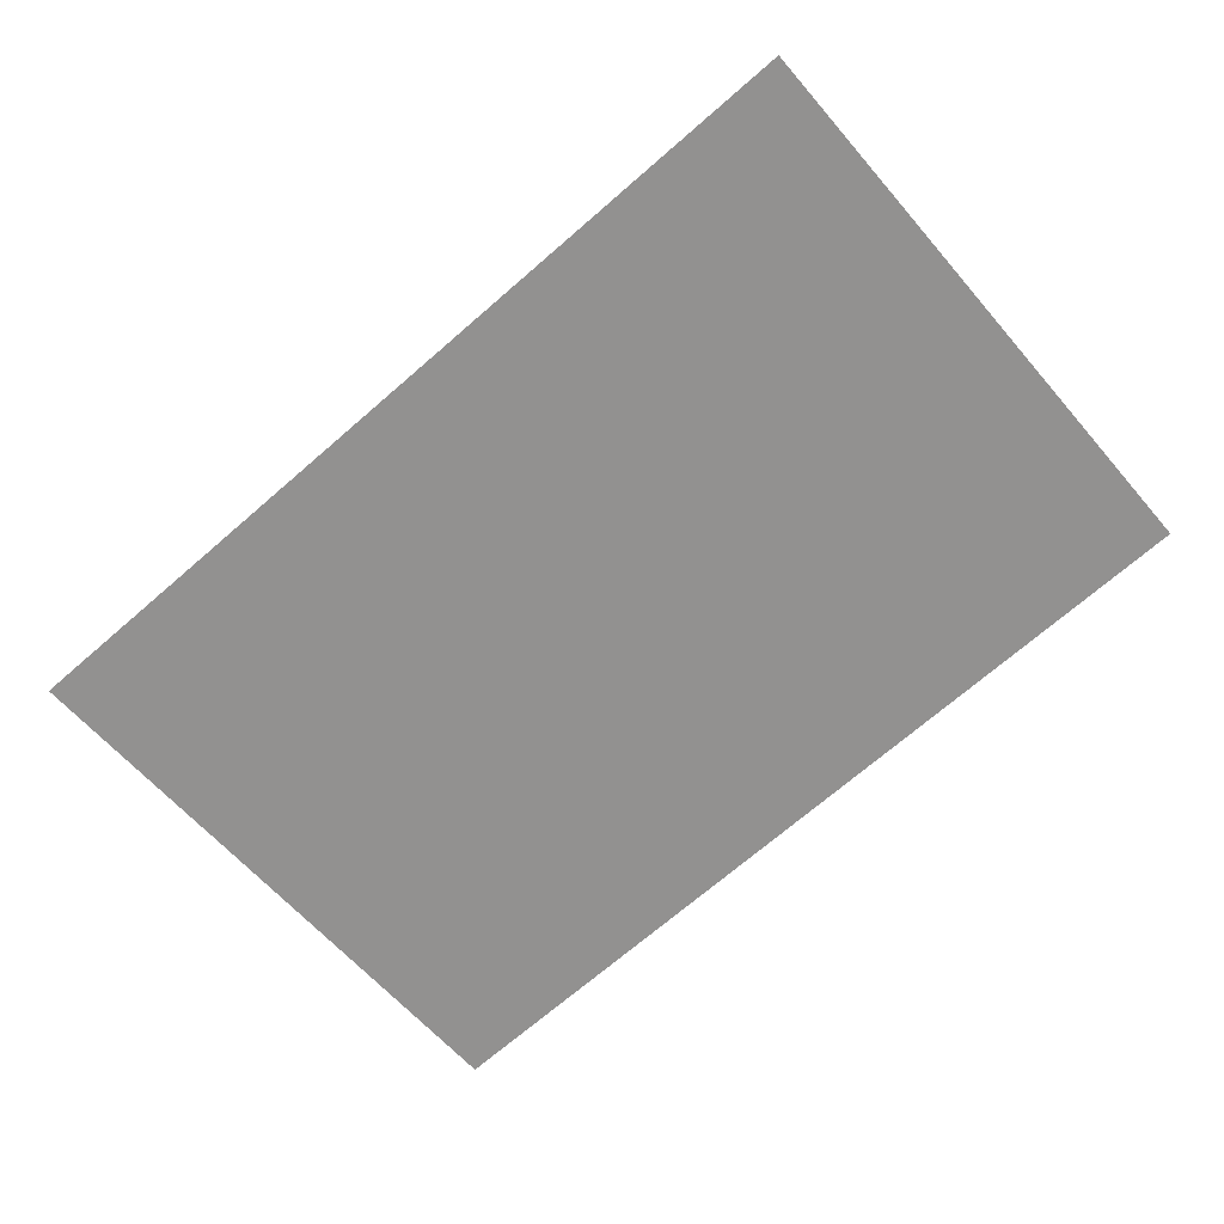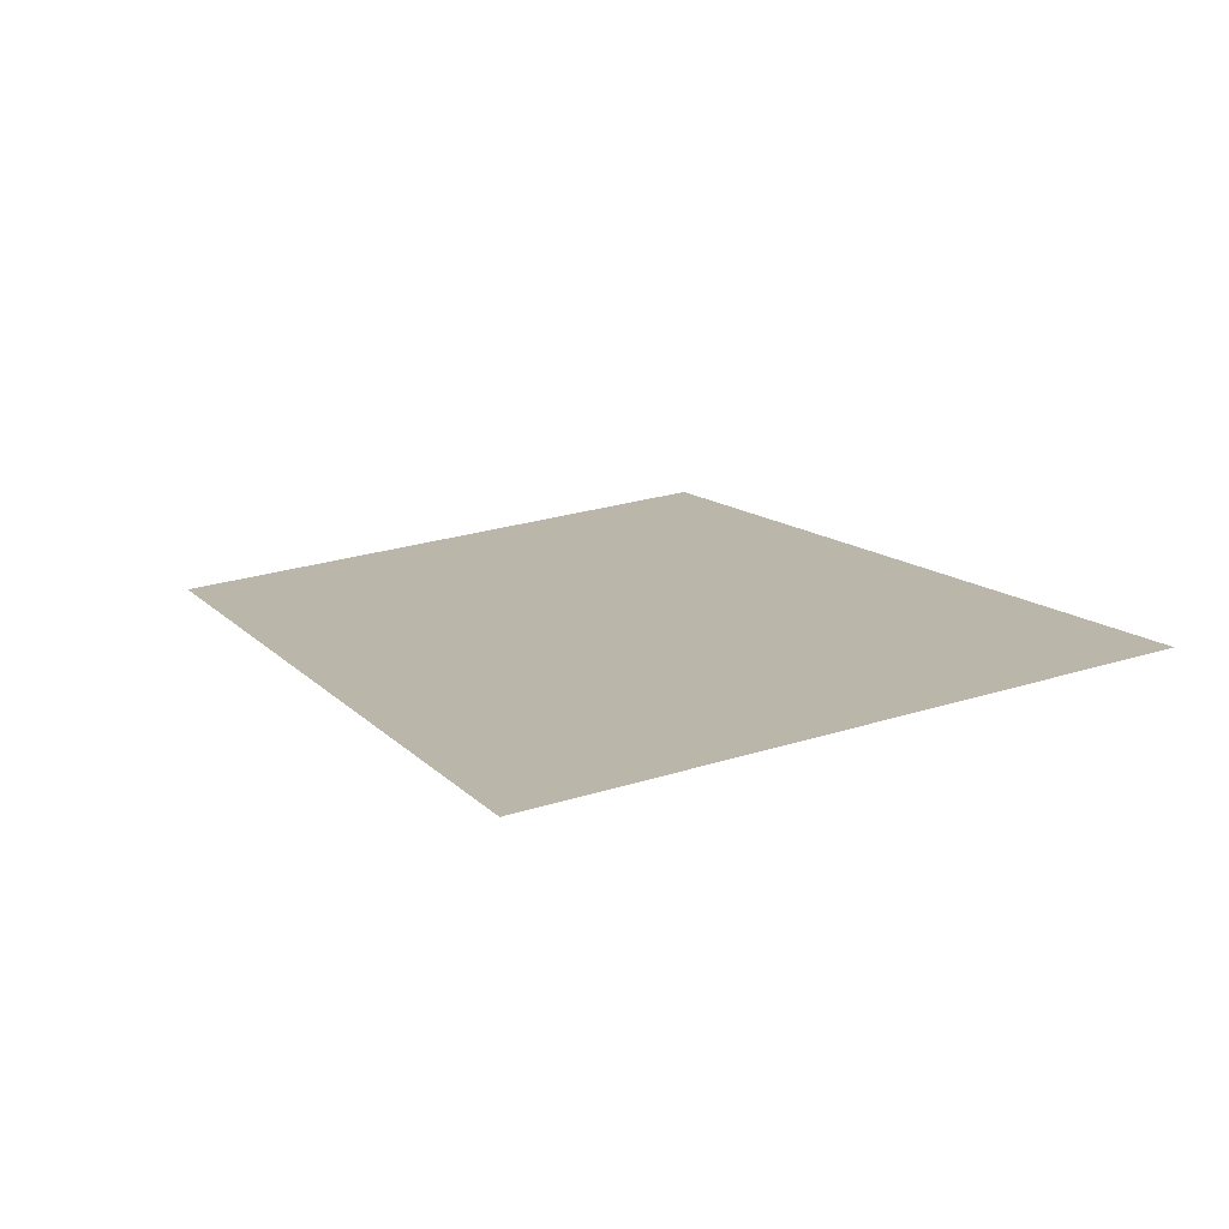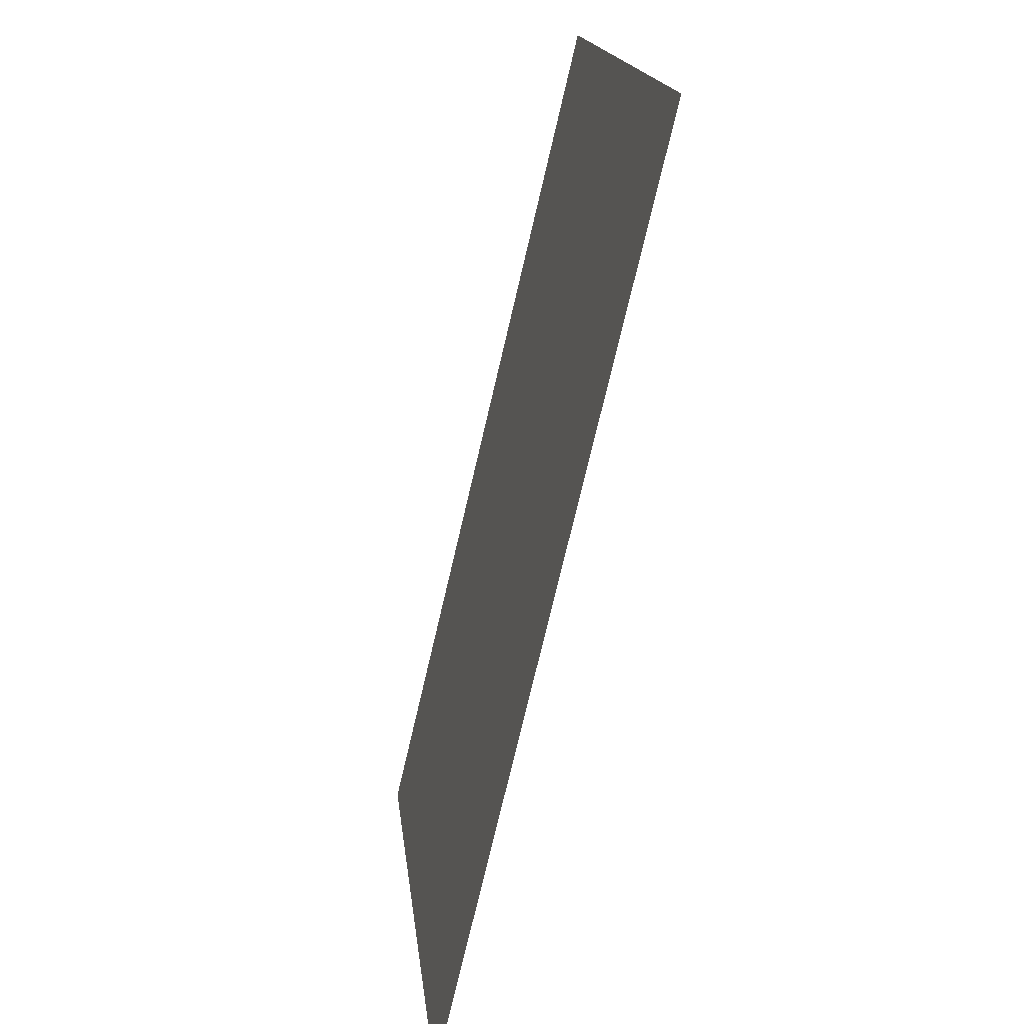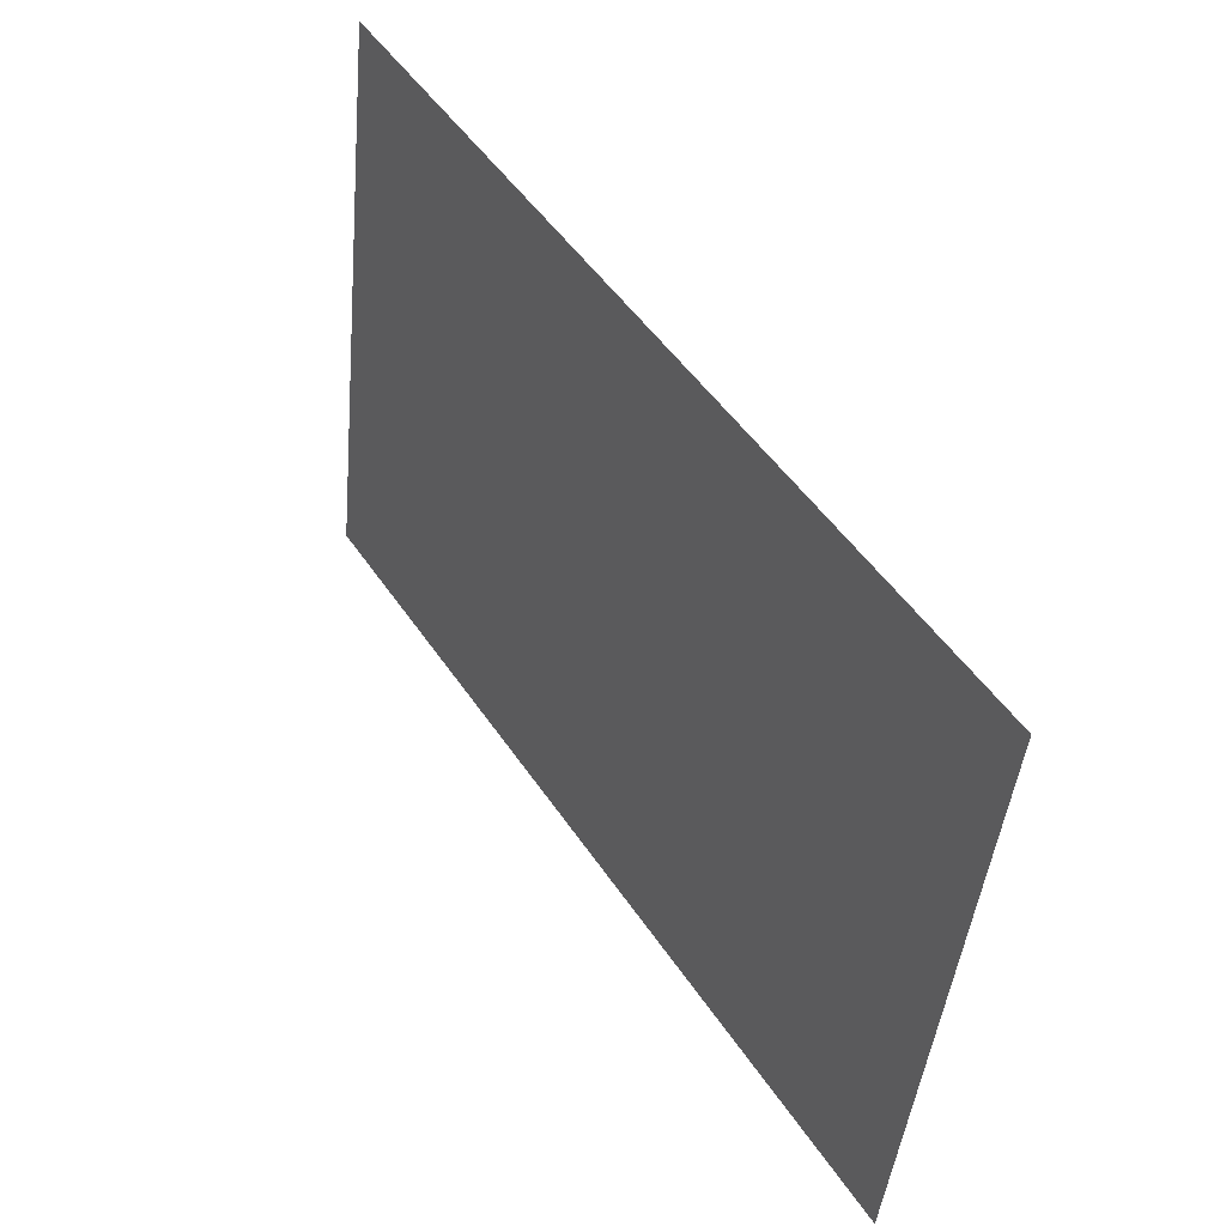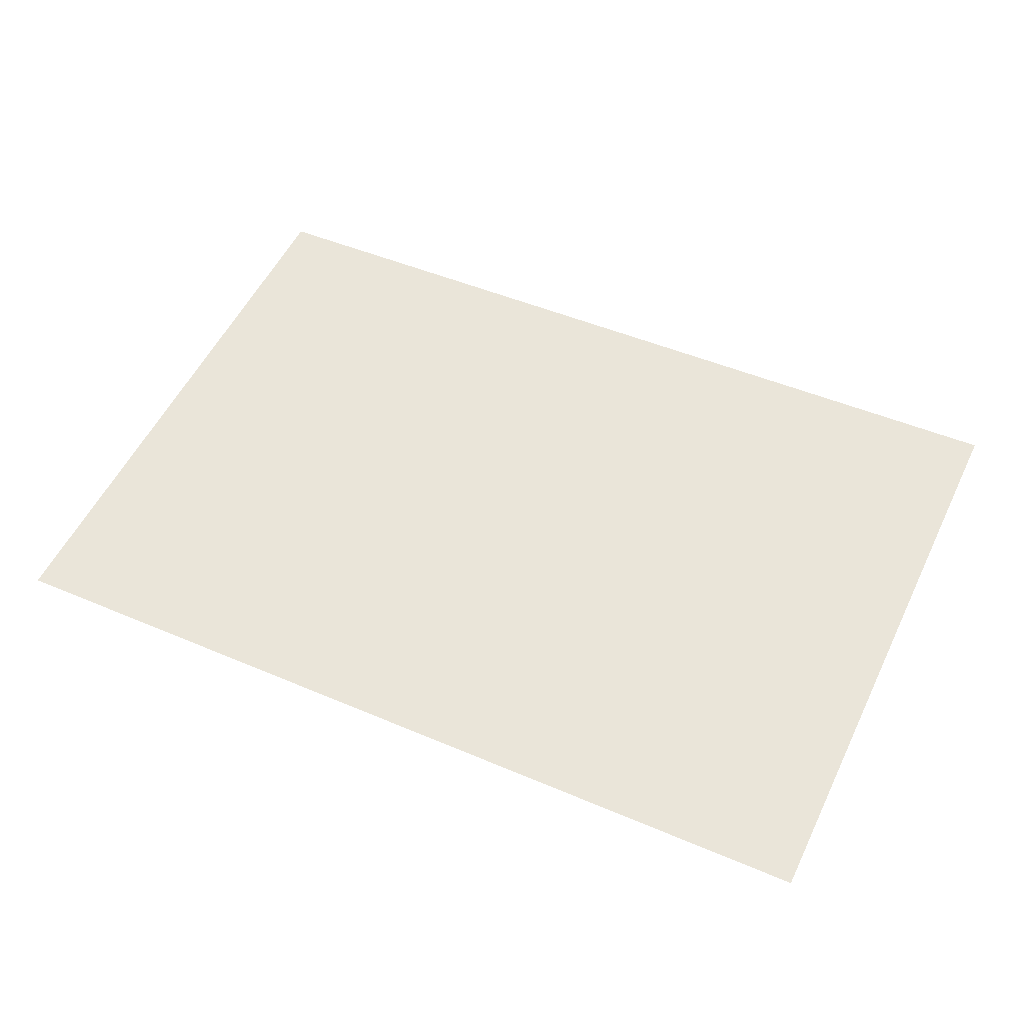
<metadata>
{"format":"obj","ext":"obj","renderer":"f3d","projection":"perspective","resolution":1024,"background":"white","views":[{"elev":-70.6,"azim":40.9,"up":"+Y"},{"elev":12.2,"azim":65.1,"up":"+Y"},{"elev":-74.4,"azim":76.8,"up":"+Z"},{"elev":49.2,"azim":-122.4,"up":"+Z"},{"elev":47.4,"azim":25.8,"up":"+Y"}]}
</metadata>
<code>
o Group13/mesh11/mesh11-geometry#mesh11-geometry
v 0.1961 0.0822 -0.1652
v 0.2994 0.08984 -0.234
v 0.1961 0.08984 -0.234
v 0.2994 0.0822 -0.1652
f 1 2 3
f 2 1 4
f 3 2 1
f 4 1 2

</code>
